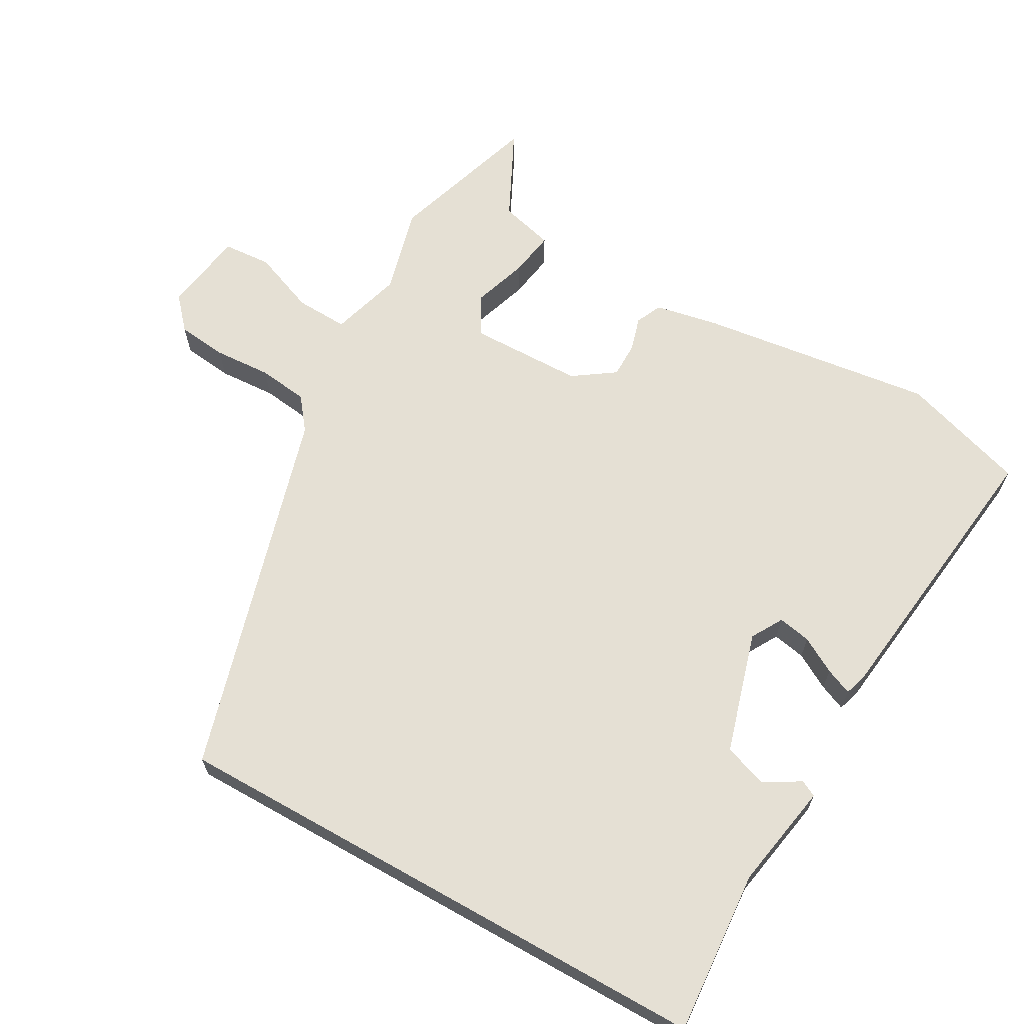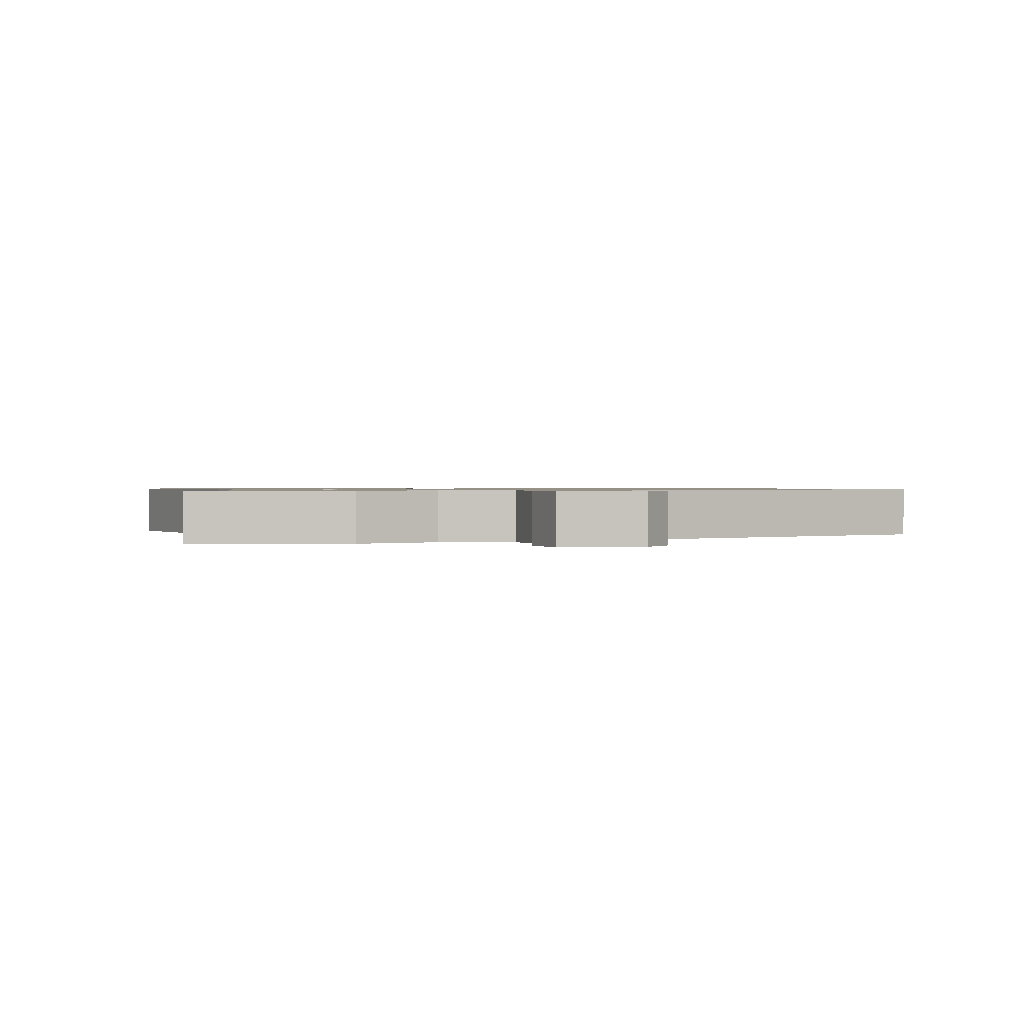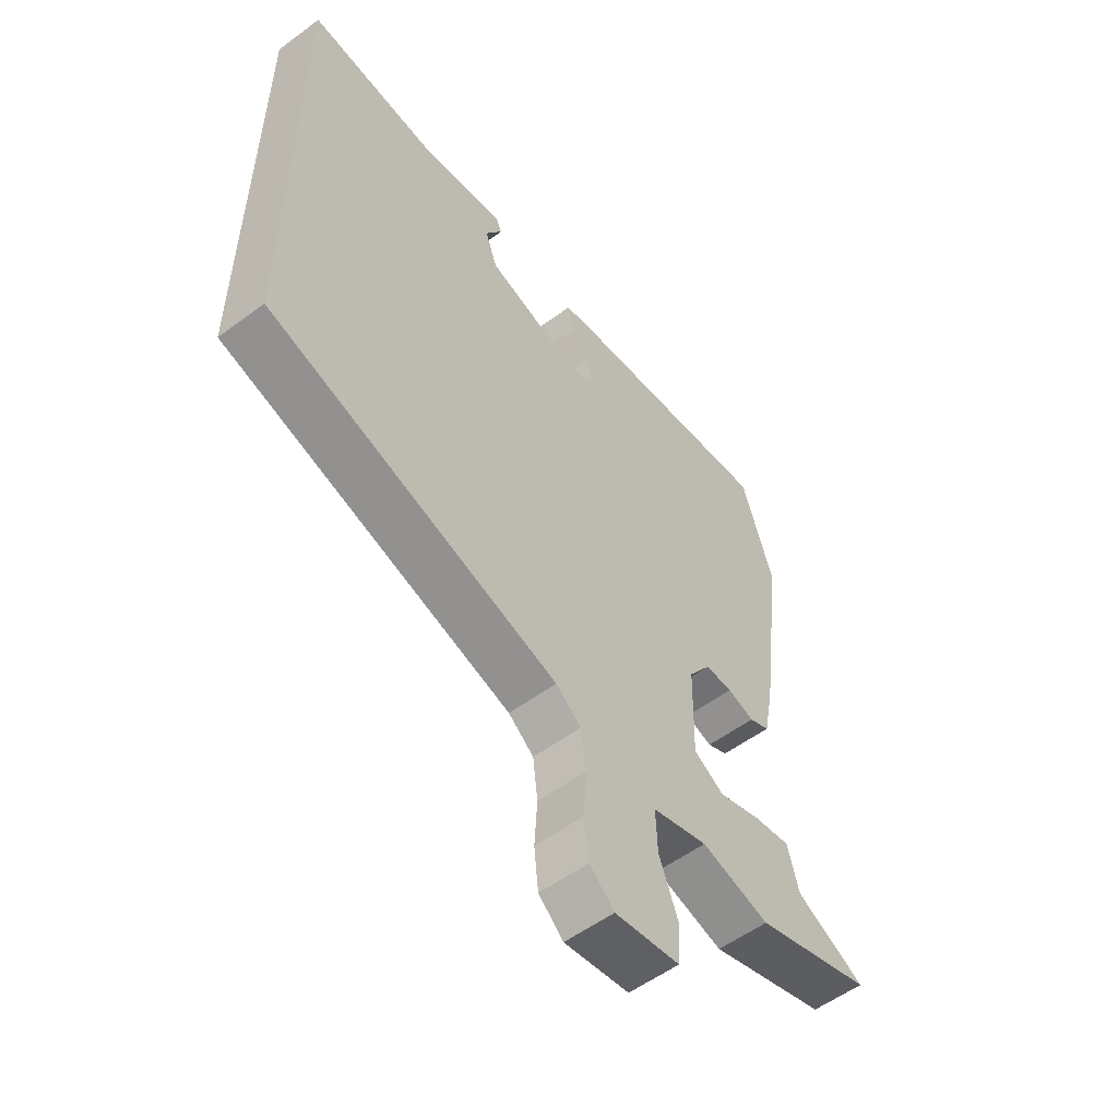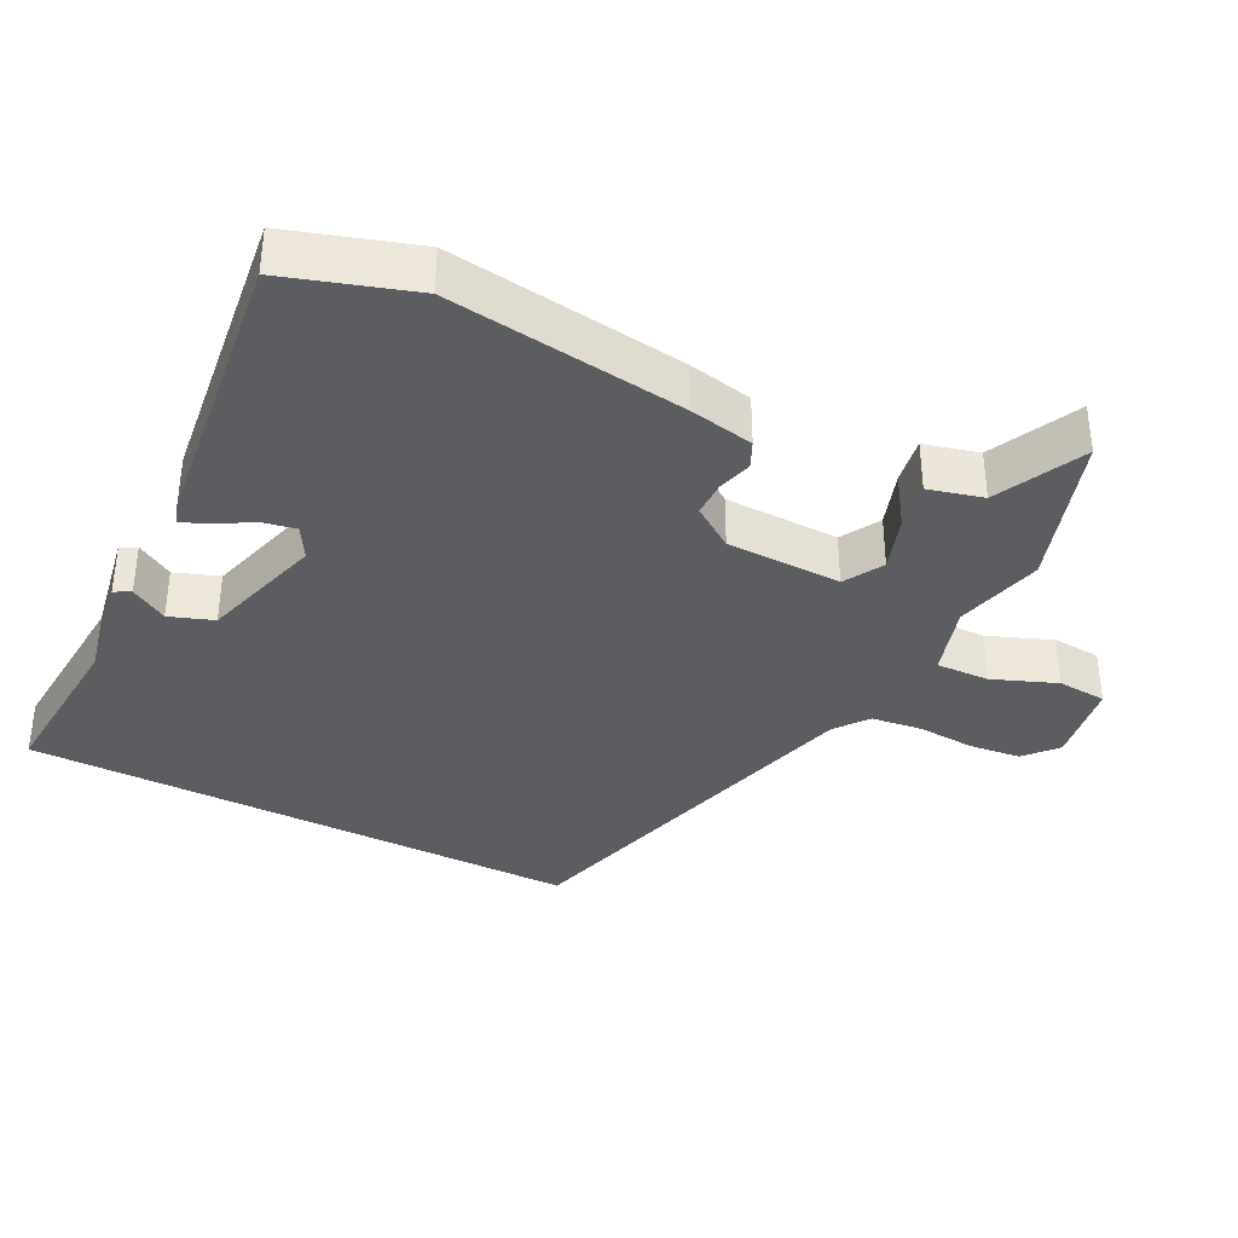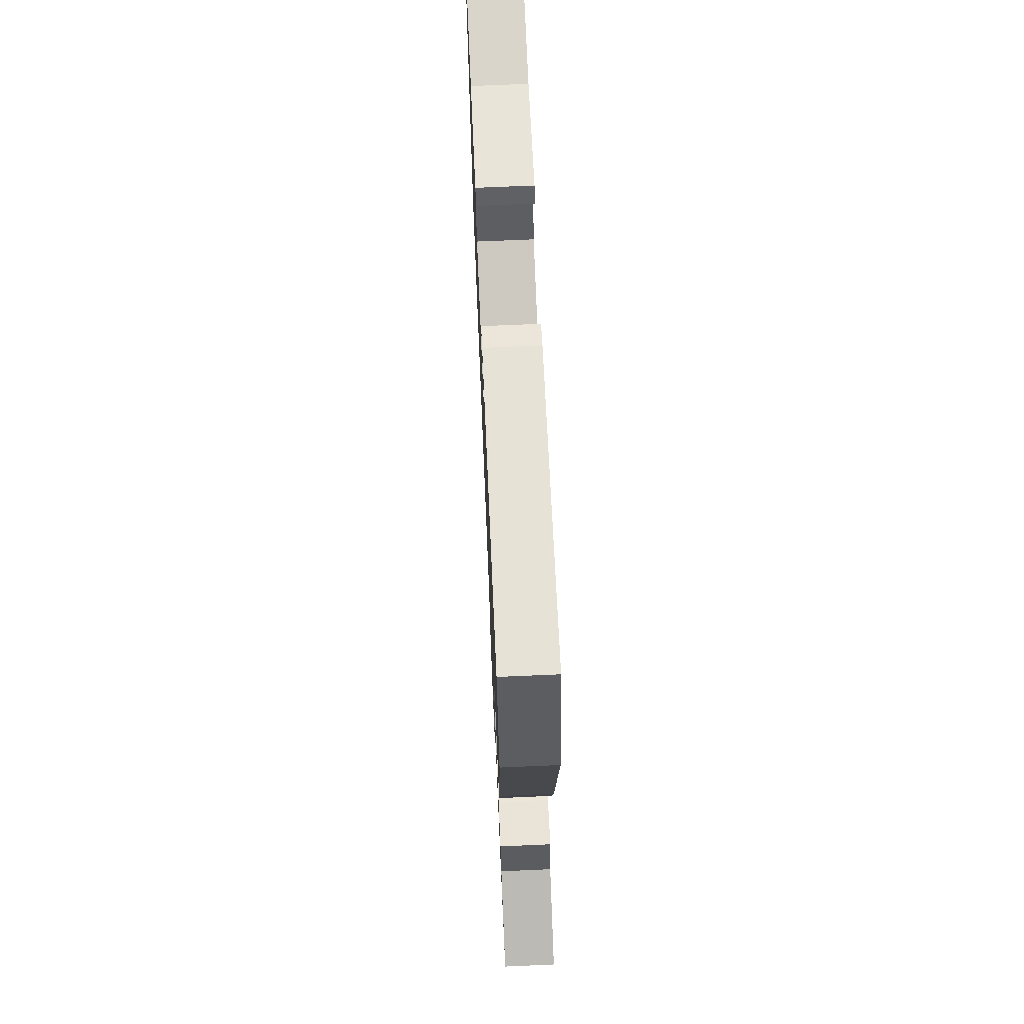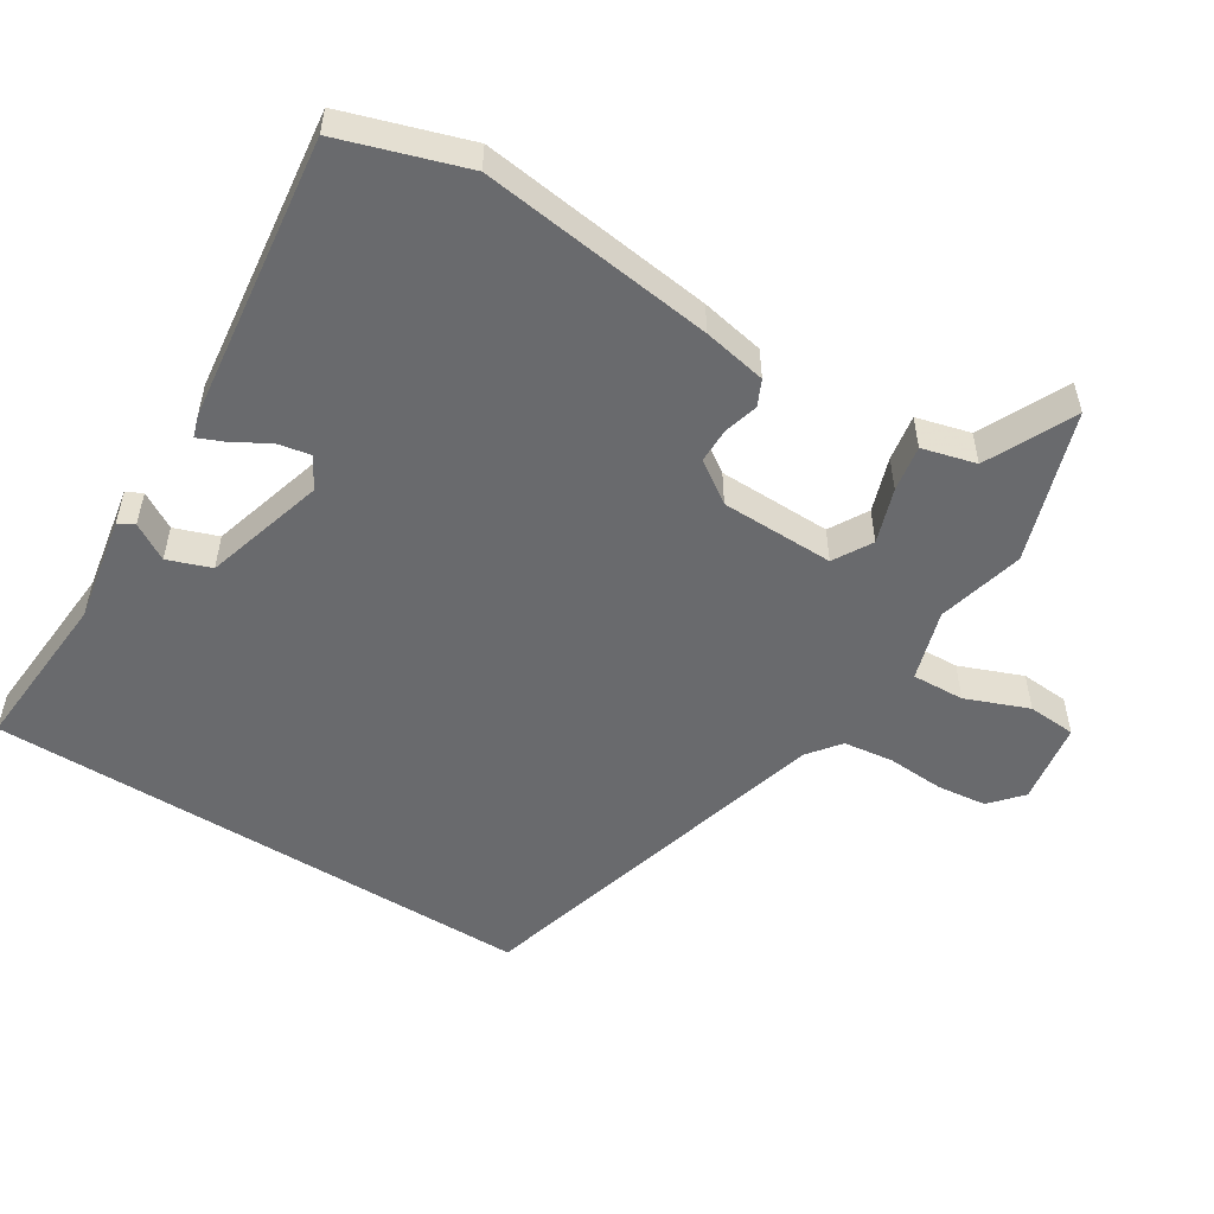
<metadata>
{"format":"obj","ext":"obj","renderer":"f3d","projection":"perspective","resolution":1024,"background":"white","views":[{"elev":65.8,"azim":-60.6,"up":"+Y"},{"elev":0.8,"azim":159.8,"up":"+Y"},{"elev":-55.3,"azim":-52.1,"up":"+Z"},{"elev":-36.7,"azim":63.2,"up":"+Y"},{"elev":70.3,"azim":87.5,"up":"+Z"},{"elev":-53.1,"azim":58.2,"up":"+Y"}]}
</metadata>
<code>
v -0.5 0.07 0.47
v -0.265 0.07 0.452
v -0.113 0.07 0.479
v -0.101 0.07 0.456
v -0.132 0.07 0.404
v -0.11 0.07 0.342
v 0.063 0.07 0.291
v 0.108 0.07 0.317
v 0.099 0.07 0.364
v 0.07 0.07 0.415
v 0.054 0.07 0.453
v 0.086 0.07 0.463
v 0.496 0.07 0.513
v 0.553 0.07 0.334
v 0.509 0.07 -0.001
v 0.491 0.07 -0.092
v 0.454 0.07 -0.109
v 0.405 0.07 -0.095
v 0.355 0.07 -0.095
v 0.314 0.07 -0.154
v 0.311 0.07 -0.316
v 0.366 0.07 -0.348
v 0.444 0.07 -0.322
v 0.51 0.07 -0.311
v 0.53 0.07 -0.388
v 0.656 0.07 -0.45
v 0.441 0.07 -0.519
v 0.317 0.07 -0.487
v 0.216 0.07 -0.517
v 0.219 0.07 -0.592
v 0.254 0.07 -0.682
v 0.249 0.07 -0.751
v 0.131 0.07 -0.769
v 0.086 0.07 -0.729
v 0.078 0.07 -0.658
v 0.083 0.07 -0.576
v 0.074 0.07 -0.505
v 0.028 0.07 -0.469
v -0.5 0.07 -0.319
v -0.5 0 0.47
v -0.265 0 0.452
v -0.113 0 0.479
v -0.101 0 0.456
v -0.132 0 0.404
v -0.11 0 0.342
v 0.063 0 0.291
v 0.108 0 0.317
v 0.099 0 0.364
v 0.07 0 0.415
v 0.054 0 0.453
v 0.086 0 0.463
v 0.496 0 0.513
v 0.553 0 0.334
v 0.509 0 -0.001
v 0.491 0 -0.092
v 0.454 0 -0.109
v 0.405 0 -0.095
v 0.355 0 -0.095
v 0.314 0 -0.154
v 0.311 0 -0.316
v 0.366 0 -0.348
v 0.444 0 -0.322
v 0.51 0 -0.311
v 0.53 0 -0.388
v 0.656 0 -0.45
v 0.441 0 -0.519
v 0.317 0 -0.487
v 0.216 0 -0.517
v 0.219 0 -0.592
v 0.254 0 -0.682
v 0.249 0 -0.751
v 0.131 0 -0.769
v 0.086 0 -0.729
v 0.078 0 -0.658
v 0.083 0 -0.576
v 0.074 0 -0.505
v 0.028 0 -0.469
v -0.5 0 -0.319
f 38 39 1 2
f 37 38 2
f 33 34 35 36
f 33 36 37
f 30 31 32 33
f 29 30 33 37
f 28 29 37 2
f 25 26 27 28
f 22 23 24 25
f 22 25 28
f 21 22 28
f 15 16 17 18
f 15 18 19
f 14 15 19
f 13 14 19 20
f 9 10 11 12
f 8 9 12 13
f 7 8 13 20
f 2 3 4 5
f 2 5 6
f 21 28 2 6
f 6 7 20 21
f 41 40 78 77
f 41 77 76
f 75 74 73 72
f 76 75 72
f 72 71 70 69
f 76 72 69 68
f 41 76 68 67
f 67 66 65 64
f 64 63 62 61
f 67 64 61
f 67 61 60
f 57 56 55 54
f 58 57 54
f 58 54 53
f 59 58 53 52
f 51 50 49 48
f 52 51 48 47
f 59 52 47 46
f 44 43 42 41
f 45 44 41
f 45 41 67 60
f 60 59 46 45
f 1 40 41 2
f 2 41 42 3
f 3 42 43 4
f 4 43 44 5
f 5 44 45 6
f 6 45 46 7
f 7 46 47 8
f 8 47 48 9
f 9 48 49 10
f 10 49 50 11
f 11 50 51 12
f 12 51 52 13
f 13 52 53 14
f 14 53 54 15
f 15 54 55 16
f 16 55 56 17
f 17 56 57 18
f 18 57 58 19
f 19 58 59 20
f 20 59 60 21
f 21 60 61 22
f 22 61 62 23
f 23 62 63 24
f 24 63 64 25
f 25 64 65 26
f 26 65 66 27
f 27 66 67 28
f 28 67 68 29
f 29 68 69 30
f 30 69 70 31
f 31 70 71 32
f 32 71 72 33
f 33 72 73 34
f 34 73 74 35
f 35 74 75 36
f 36 75 76 37
f 37 76 77 38
f 38 77 78 39
f 39 78 40 1

</code>
